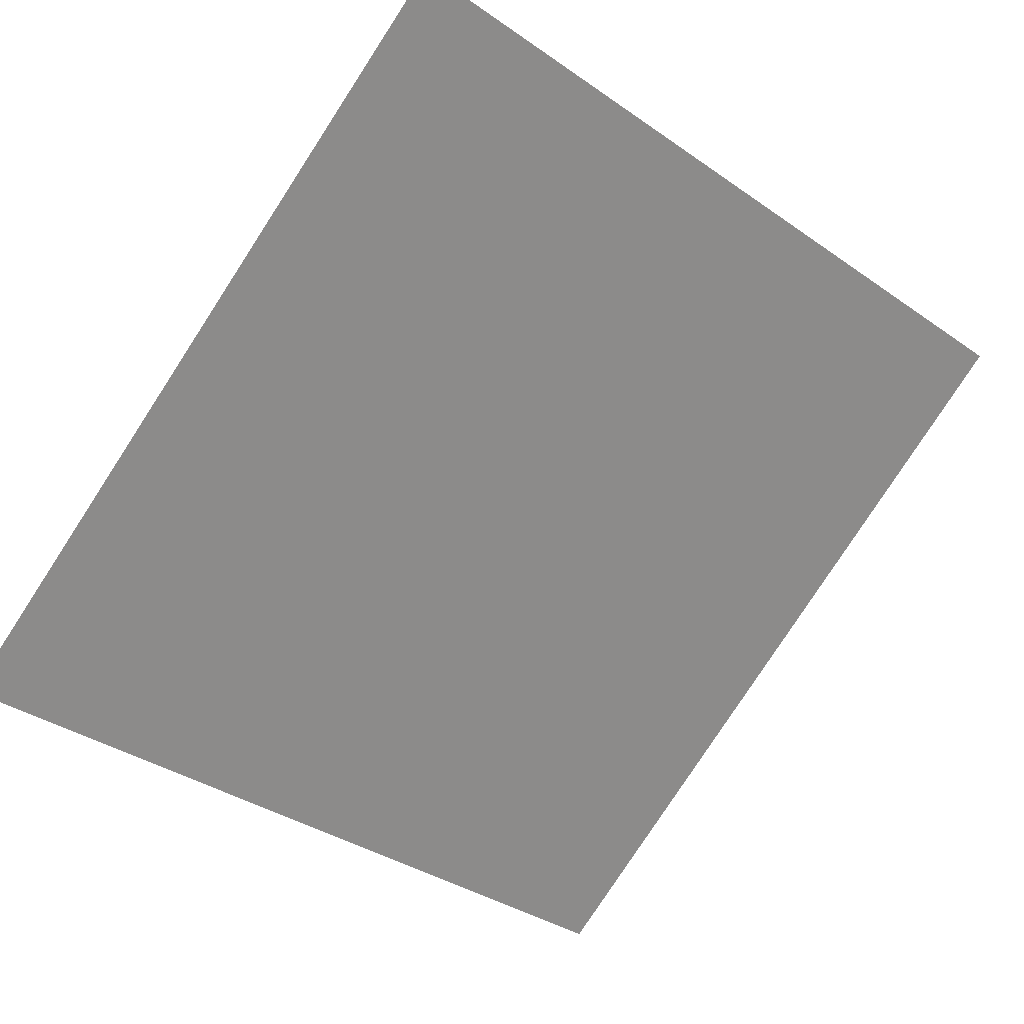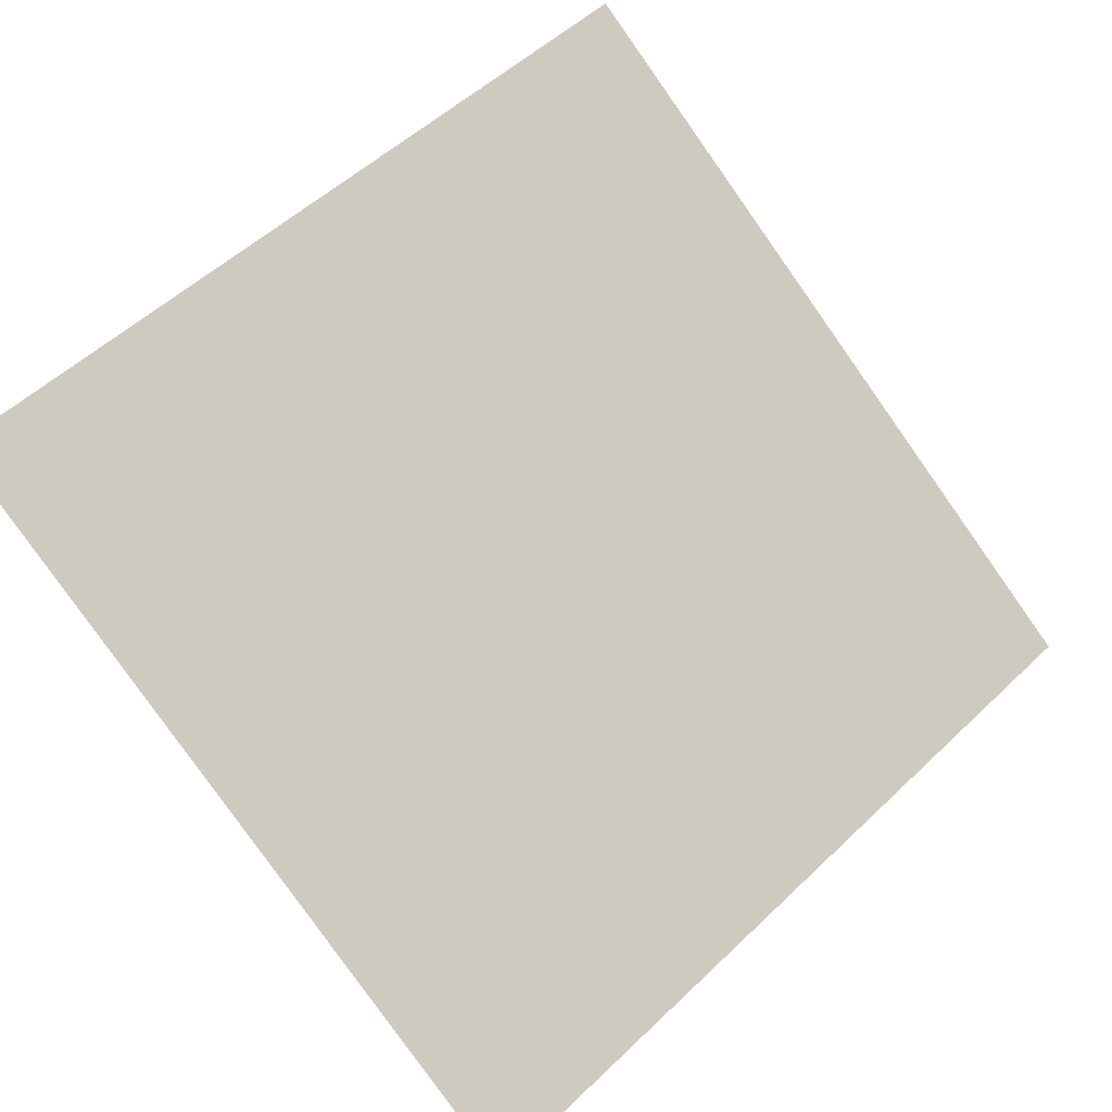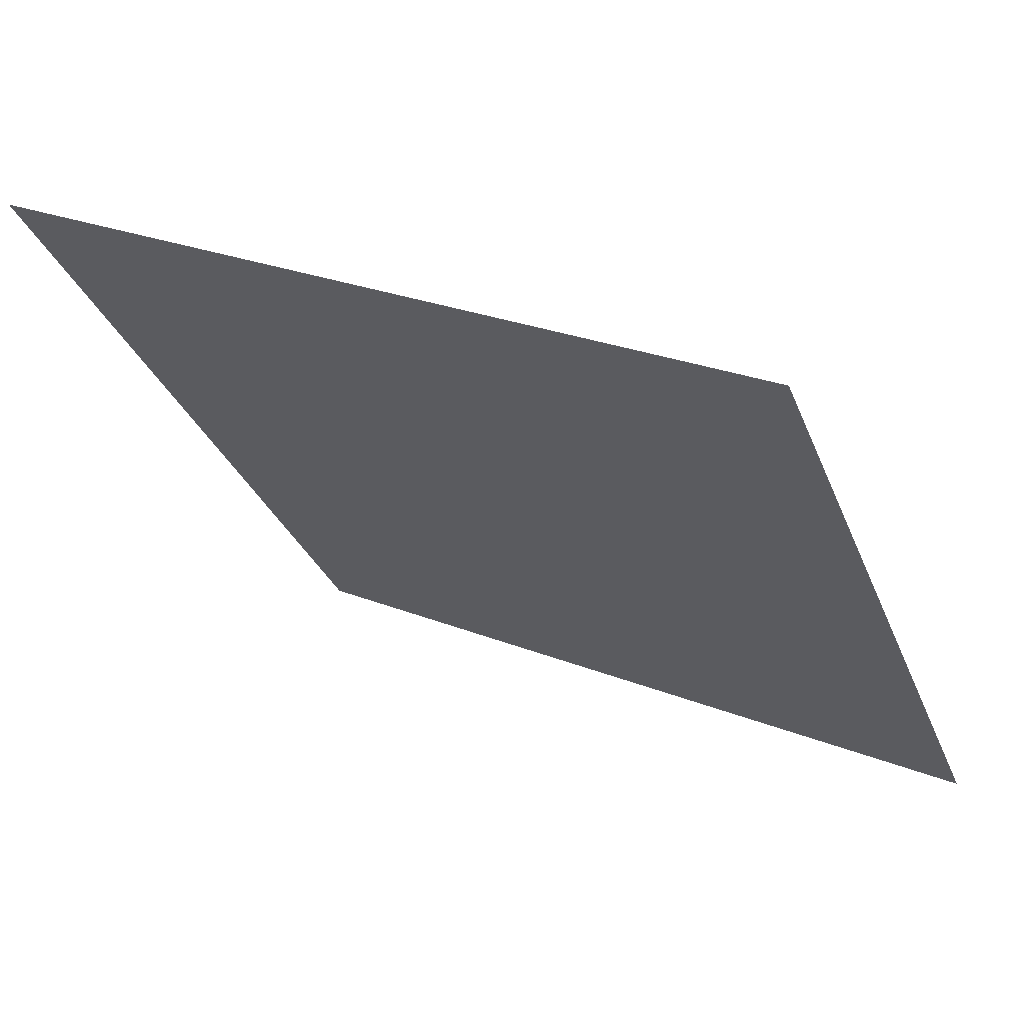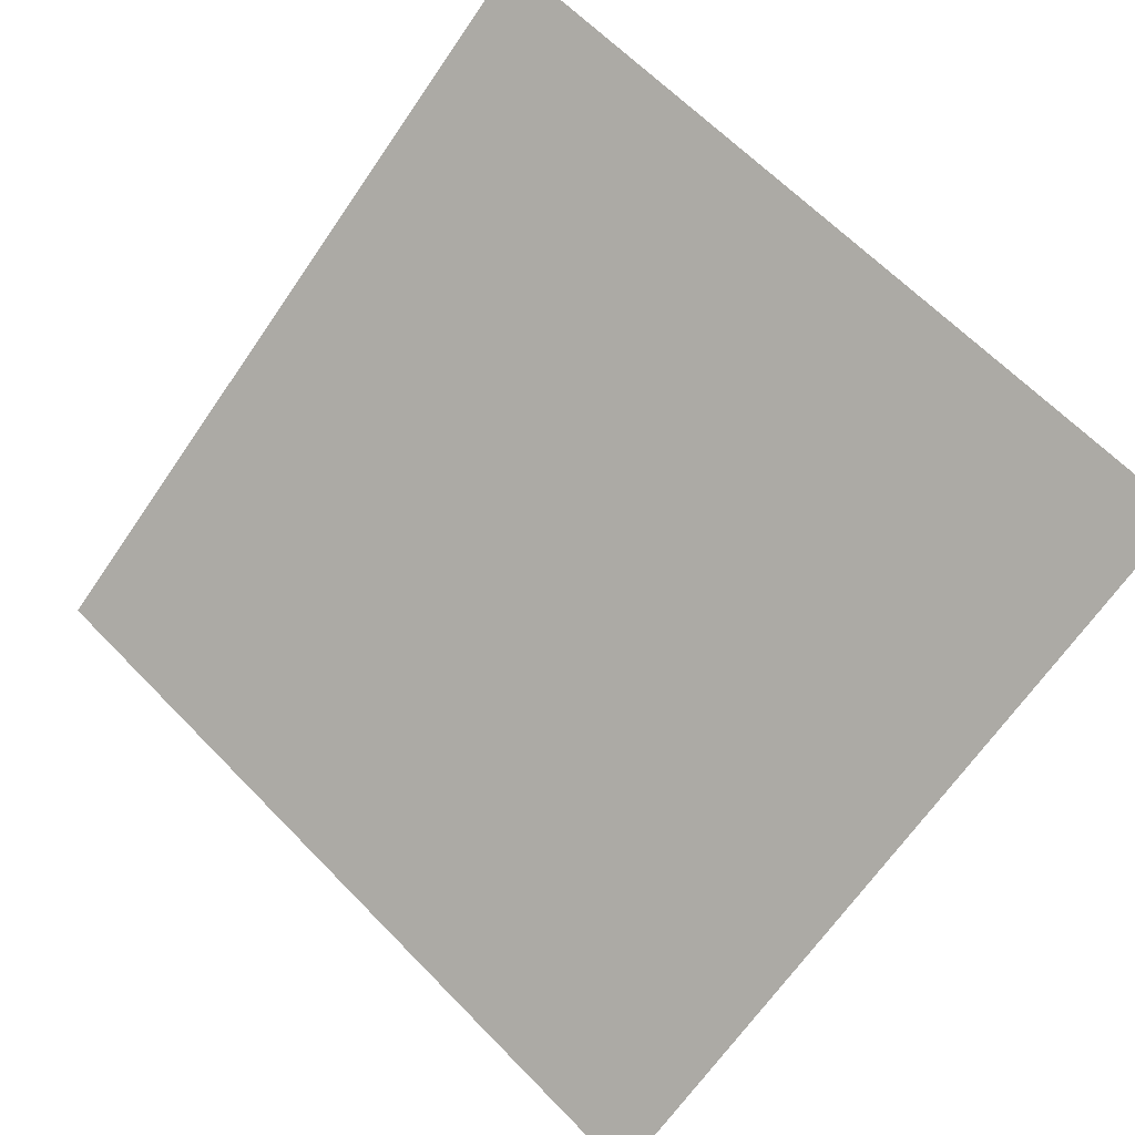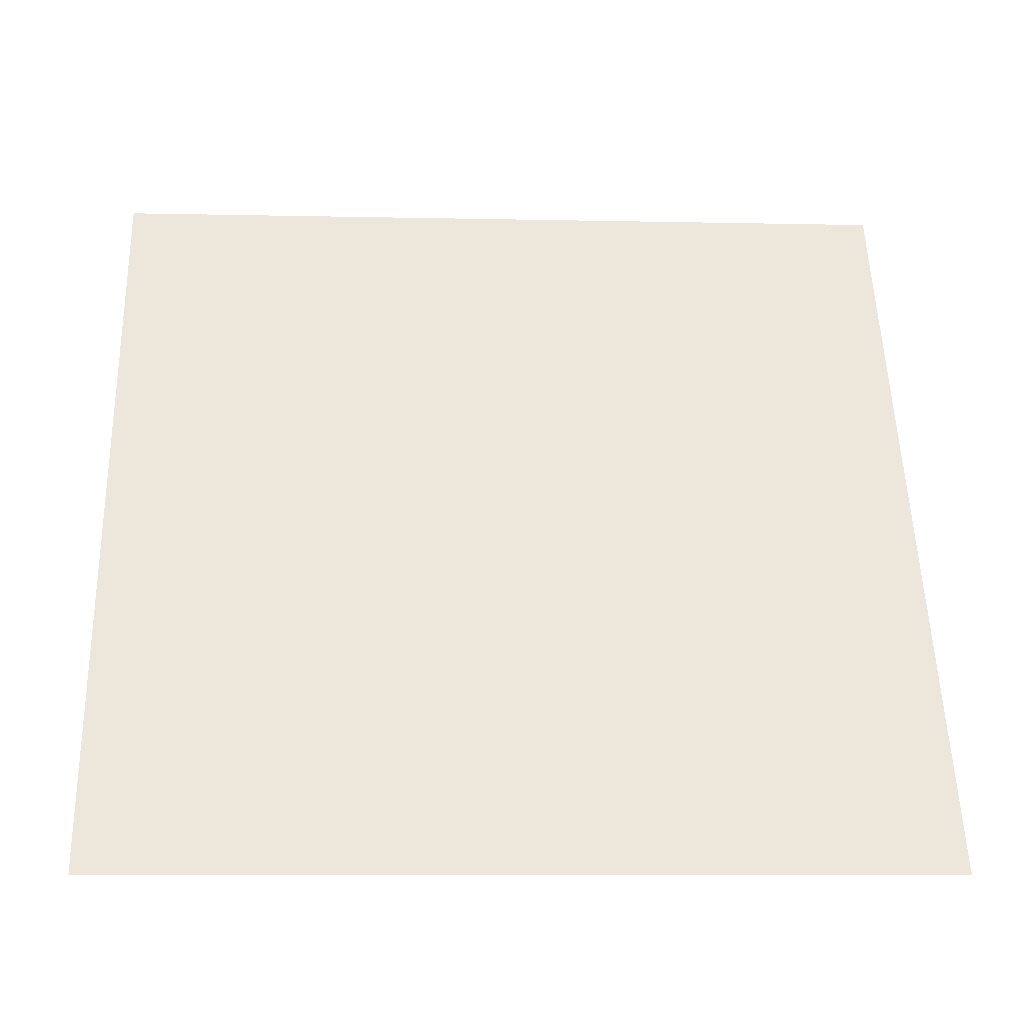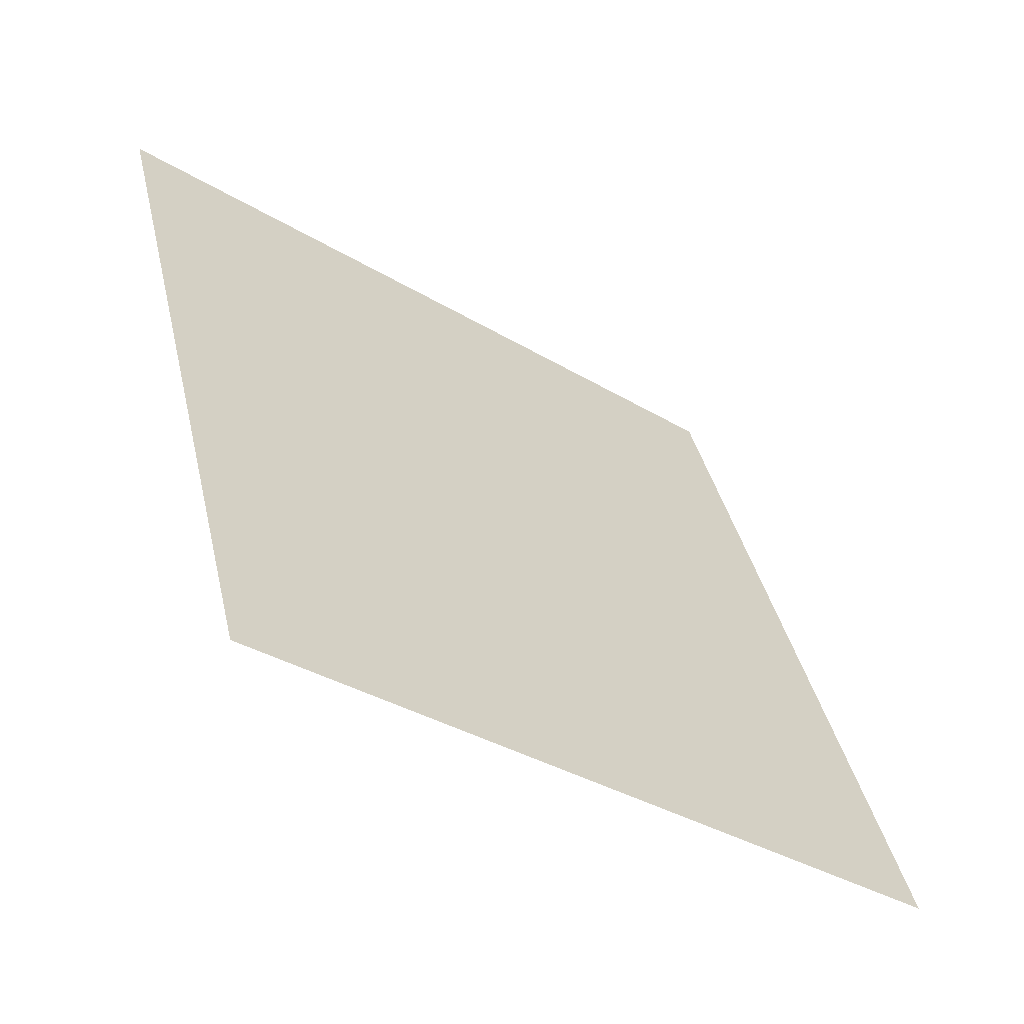
<metadata>
{"format":"obj","ext":"obj","renderer":"f3d","projection":"perspective","resolution":1024,"background":"white","views":[{"elev":-34.0,"azim":-41.7,"up":"+Y"},{"elev":51.4,"azim":135.1,"up":"+Y"},{"elev":27.5,"azim":-149.3,"up":"+Z"},{"elev":66.3,"azim":-133.6,"up":"+Y"},{"elev":0.1,"azim":-4.5,"up":"+Z"},{"elev":37.6,"azim":77.8,"up":"+Y"}]}
</metadata>
<code>
v 0.09186 0.7798 0.501
v 0.0853 0.78 0.5011
v 0.08542 0.7839 0.5064
v 0.09198 0.7837 0.5063
f 4 3 2 1

</code>
